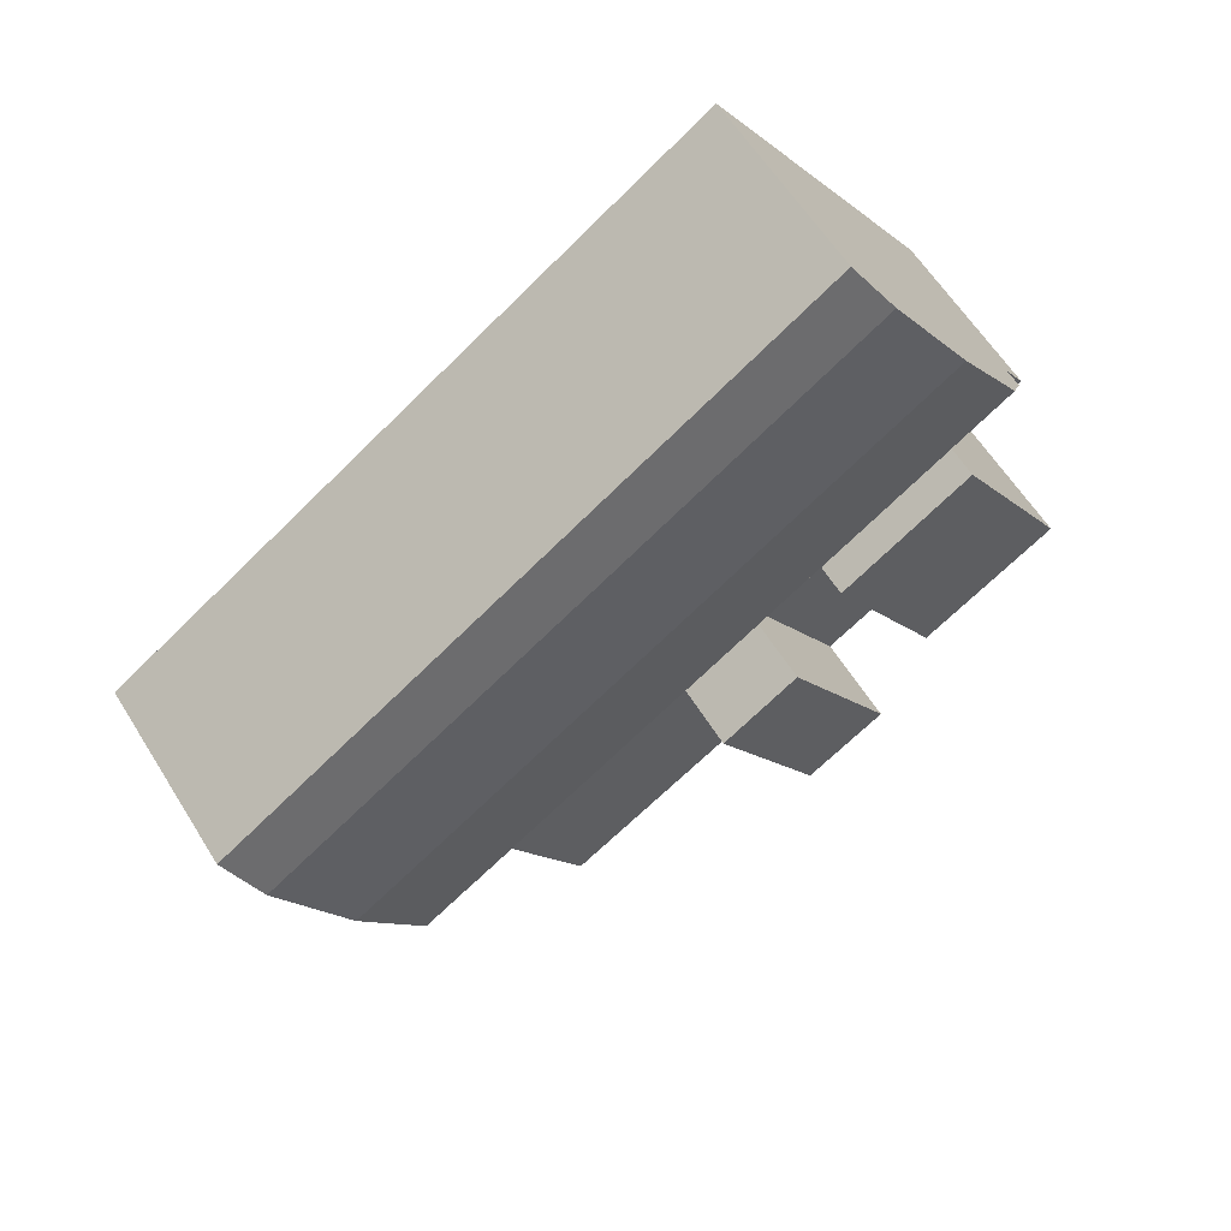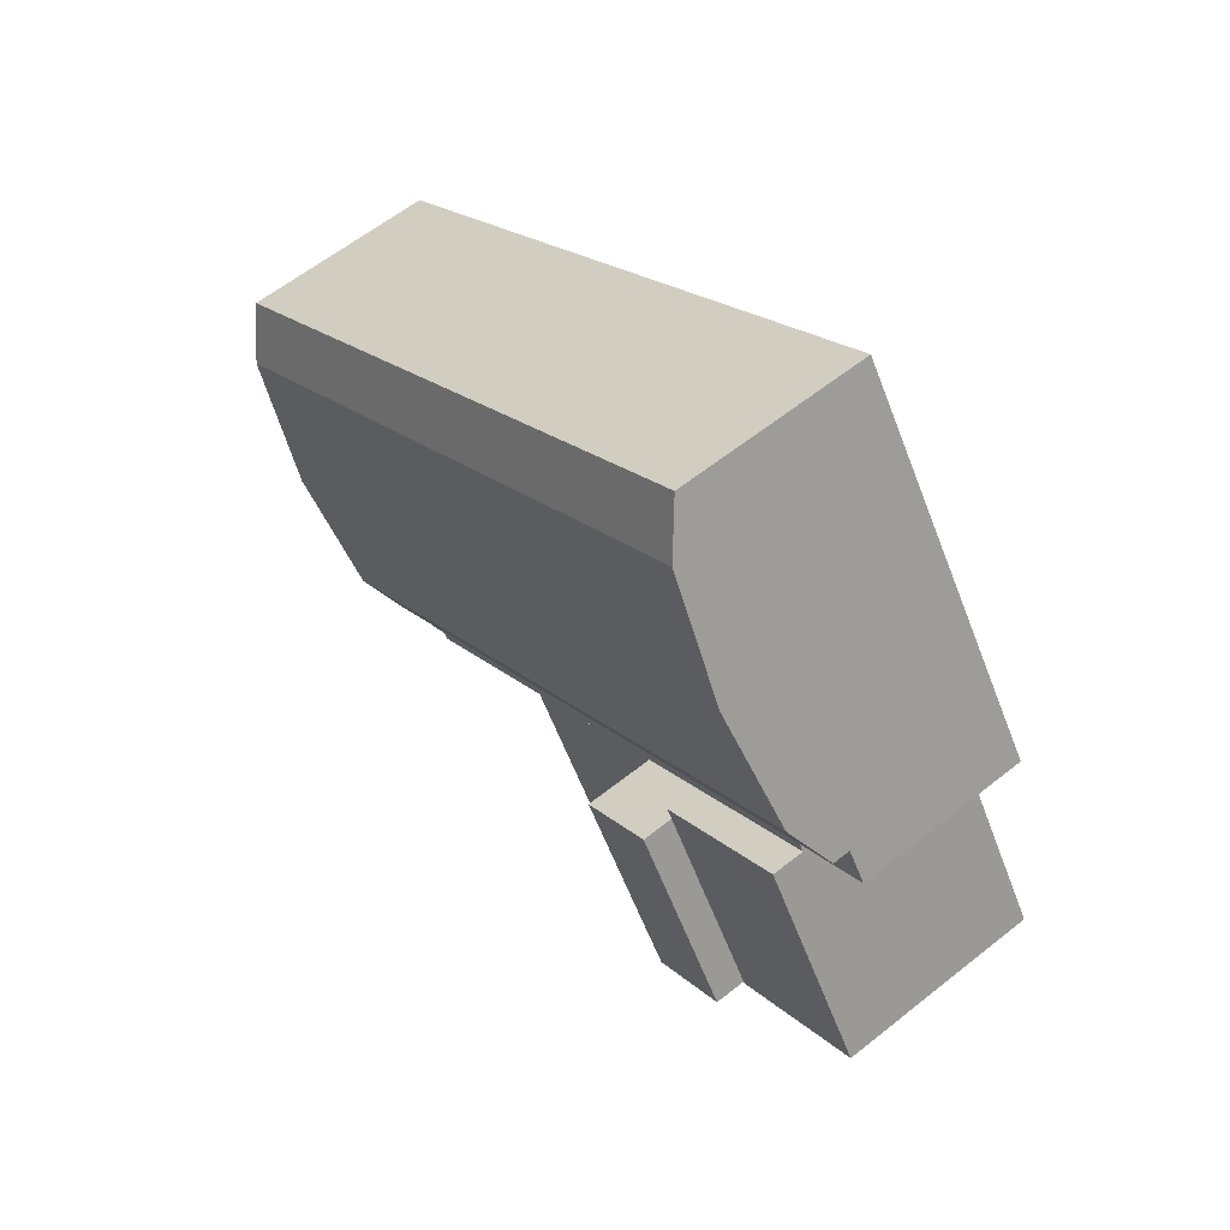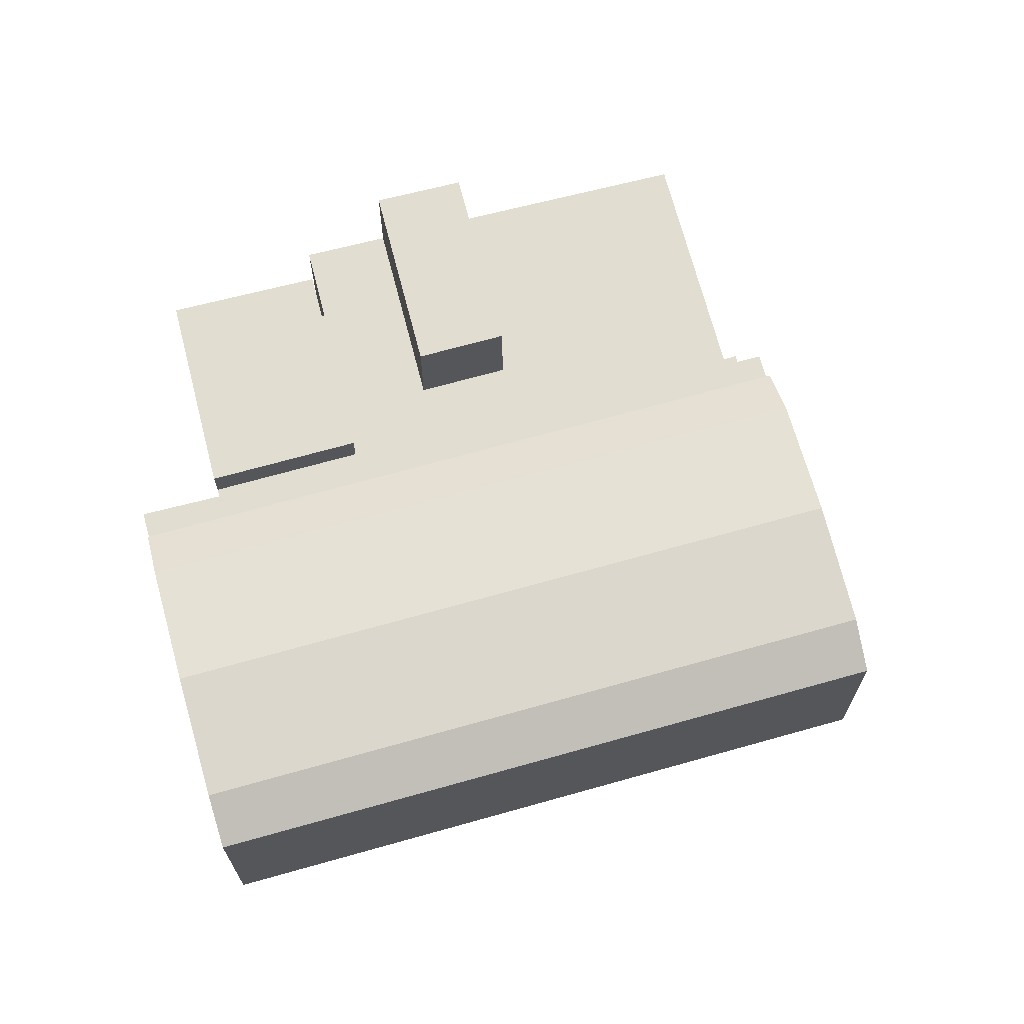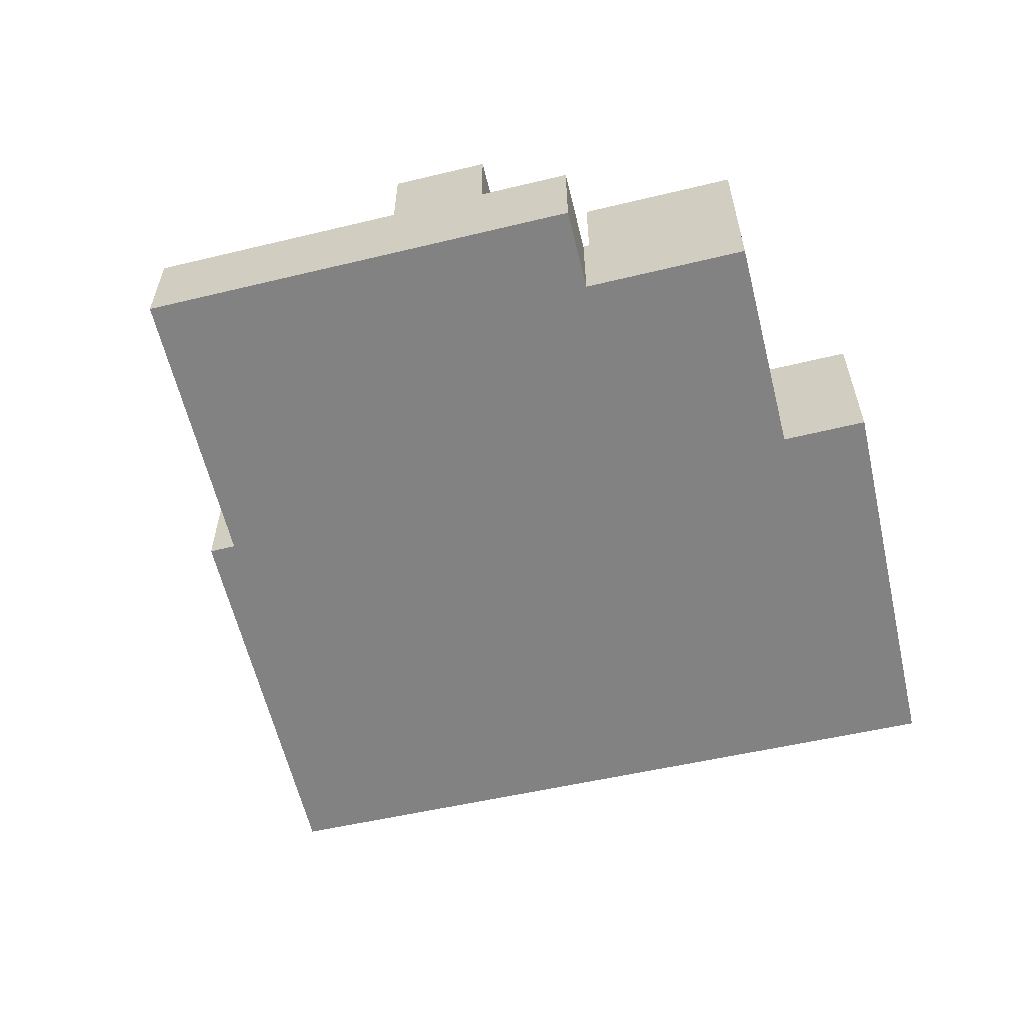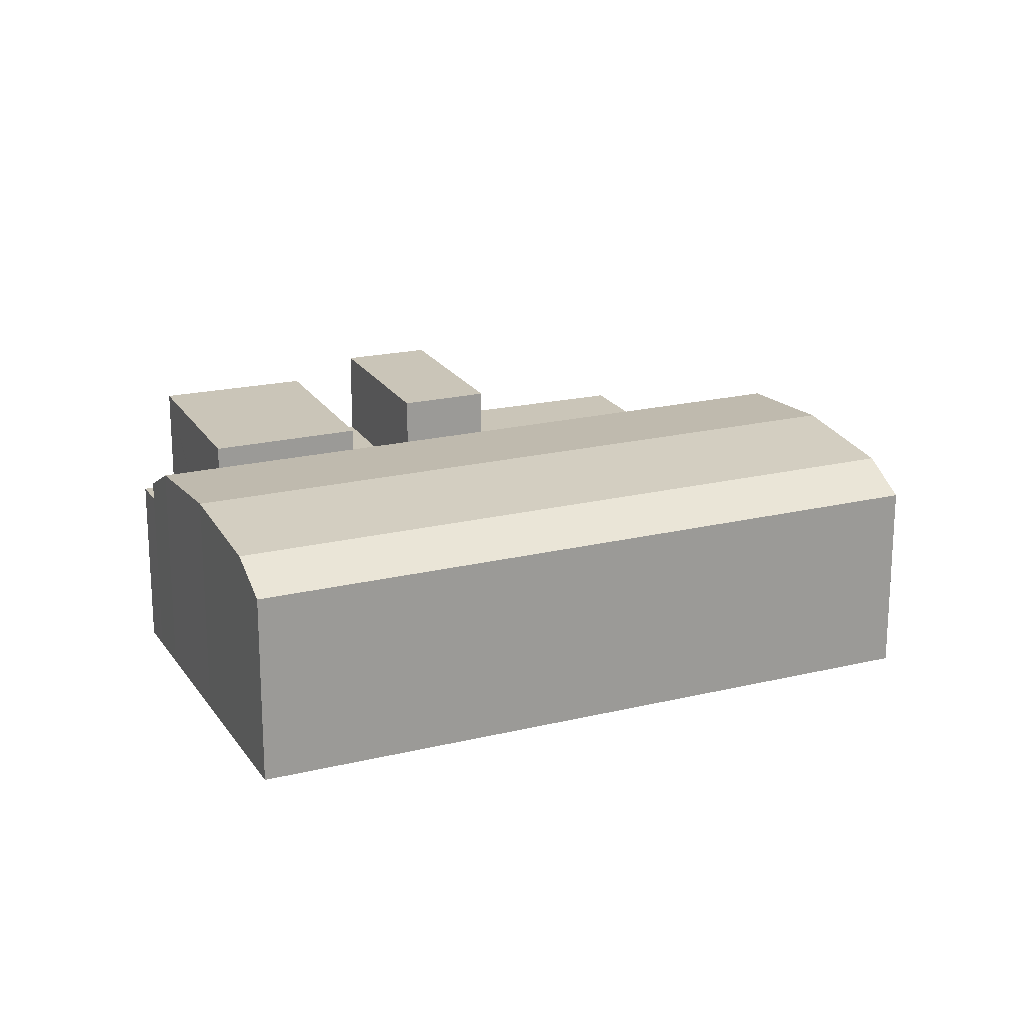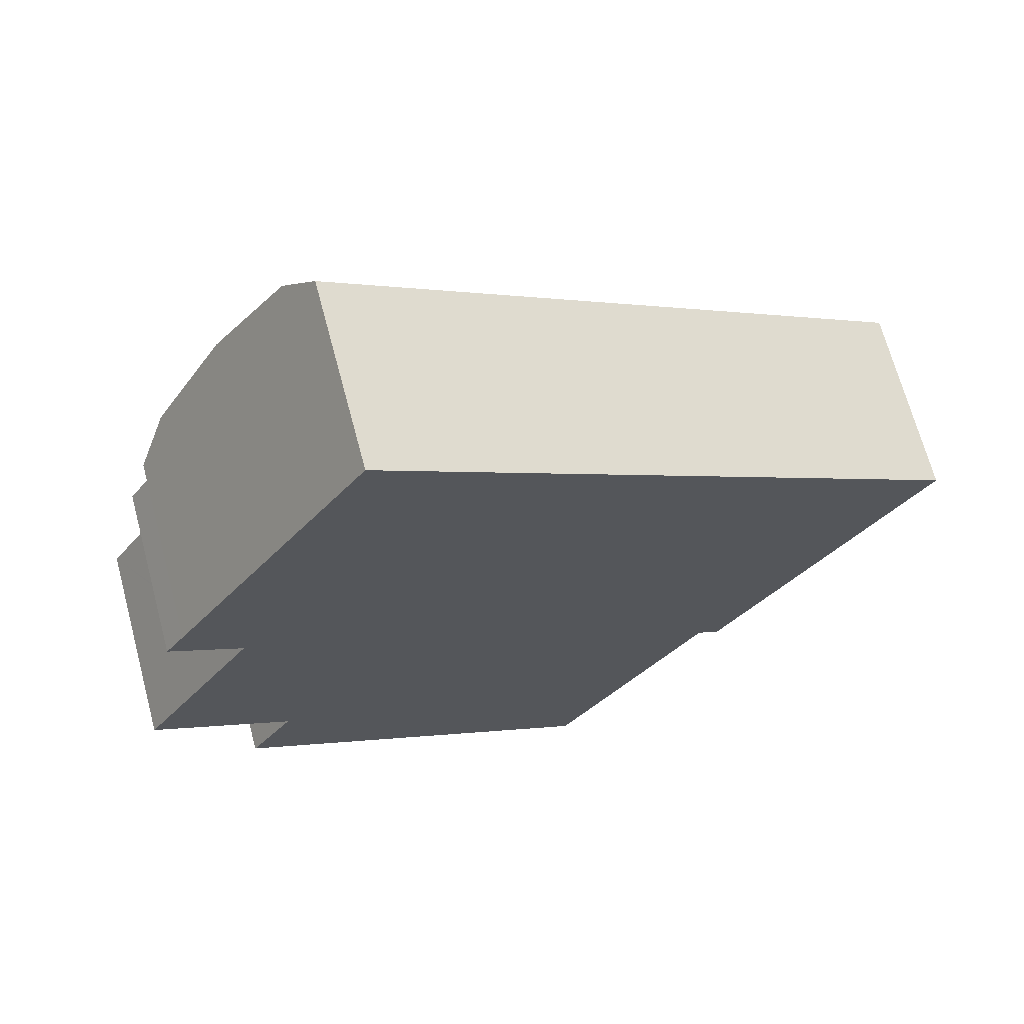
<metadata>
{"format":"obj","ext":"obj","renderer":"f3d","projection":"perspective","resolution":1024,"background":"white","views":[{"elev":58.9,"azim":148.6,"up":"+Z"},{"elev":60.0,"azim":-129.3,"up":"+Z"},{"elev":68.7,"azim":18.0,"up":"+Y"},{"elev":-60.8,"azim":-133.7,"up":"+Y"},{"elev":20.3,"azim":9.7,"up":"+Y"},{"elev":68.4,"azim":-15.0,"up":"+Z"}]}
</metadata>
<code>
v  3.419 4.91 5.374
v  3.293 4.91 5.175
v  3.419 -3.291e-16 5.374
v  3.293 -3.169e-16 5.175
v  0 5.84 3.576e-16
v  0 0 0
v  3.293 5.84 5.175
v  6.85 -9.111e-16 14.88
v  24.61 -2.935e-16 4.793
v  7.672 -9.859e-16 16.1
v  4.798 -7.245e-16 11.83
v  23.82 -2.174e-16 3.551
v  2.746 -5.379e-16 8.785
v  21.84 -2.755e-17 0.45
v  1.896 -4.606e-16 7.522
v  19.87 1.623e-16 -2.65
v  1.34 -4.101e-16 6.697
v  3.377 -3.307e-16 5.4
v  19.05 2.409e-16 -3.935
v  17.9 2.652e-16 -4.331
v  17.79 2.759e-16 -4.506
v  3.847 1.499e-16 -2.448
v  3.999 1.558e-16 -2.545
v  13.42 6.963e-16 -11.37
v  2.717 2.791e-16 -4.558
v  4.921 3.65e-16 -5.961
v  7.242 4.554e-16 -7.438
v  18.54 2.901e-16 -4.737
v  7.086 3.08 2.642
v  3.999 3.08 -2.545
v  3.847 3.08 -2.448
v  4.921 3.08 -5.961
v  2.717 3.08 -4.558
v  8.11 3.08 -0.95
v  9.409 3.08 1.092
v  10.4 3.08 -2.478
v  11.7 3.08 -0.437
v  13.42 3.08 -11.37
v  17.79 3.08 -4.506
v  7.242 3.08 -7.438
v  3.883 4.91 6.195
v  1.34 4.91 6.697
v  1.896 4.91 7.522
v  3.377 4.91 5.4
v  19.05 4.91 -3.935
v  7.086 4.91 2.642
v  9.409 4.91 1.092
v  11.7 4.91 -0.437
v  17.9 4.91 -4.331
v  18.54 4.91 -4.737
v  17.79 4.91 -4.506
v  19.05 5.41 -3.935
v  19.87 6.16 -2.65
v  21.84 6.47 0.45
v  23.82 6.16 3.551
v  24.61 5.435 4.793
v  1.896 5.41 7.522
v  2.746 6.16 8.785
v  3.883 5.41 6.195
v  3.847 5.84 -2.448
v  7.242 5.71 -7.438
v  4.921 5.71 -5.961
v  6.85 6.16 14.88
v  4.798 6.47 11.83
v  7.672 5.435 16.1
v  7.086 5.84 2.642
v  10.4 5.71 -2.478
v  8.11 5.71 -0.95
g defaultobject
f 1 2 3
f 4 5 6
f 5 4 3
f 5 3 2
f 5 2 7
f 8 9 10
f 9 8 11
f 9 11 12
f 12 11 13
f 12 13 14
f 14 13 15
f 14 15 16
f 16 15 17
f 16 17 18
f 16 18 3
f 16 3 4
f 16 4 6
f 16 6 19
f 19 6 20
f 20 6 21
f 21 6 22
f 21 22 23
f 21 23 24
f 24 23 25
f 24 25 26
f 24 26 27
f 28 19 20
f 29 30 31
f 30 32 33
f 32 30 34
f 34 30 29
f 34 29 35
f 34 35 36
f 36 35 37
f 36 37 38
f 38 37 39
f 38 40 36
f 41 42 43
f 42 41 44
f 44 41 45
f 44 45 1
f 1 45 2
f 2 45 46
f 46 45 47
f 47 45 48
f 48 45 49
f 49 45 50
f 51 48 49
f 50 19 28
f 19 50 45
f 19 45 16
f 16 45 52
f 16 52 53
f 16 53 14
f 14 53 54
f 14 54 12
f 12 54 55
f 12 55 9
f 9 55 56
f 47 29 46
f 29 47 35
f 35 47 48
f 35 48 37
f 37 48 51
f 37 51 39
f 49 28 20
f 28 49 50
f 53 57 58
f 57 53 59
f 59 53 52
f 44 17 42
f 17 44 18
f 18 44 1
f 18 1 3
f 60 6 5
f 6 60 22
f 22 60 31
f 22 31 30
f 22 30 23
f 61 40 62
f 33 26 25
f 26 33 32
f 26 32 27
f 27 32 62
f 27 62 40
f 27 40 24
f 24 40 38
f 63 54 64
f 54 63 55
f 59 43 57
f 43 59 41
f 41 59 52
f 41 52 45
f 65 55 63
f 55 65 56
f 66 2 46
f 2 66 7
f 67 62 68
f 62 67 61
f 66 5 7
f 5 66 60
f 61 36 40
f 36 61 67
f 64 53 58
f 53 64 54
f 38 21 24
f 21 38 20
f 20 38 39
f 20 39 49
f 49 39 51
f 56 10 9
f 10 56 65
f 15 42 17
f 42 15 43
f 43 15 13
f 43 13 57
f 57 13 58
f 58 13 11
f 58 11 64
f 64 11 8
f 64 8 63
f 63 8 10
f 63 10 65
f 30 25 23
f 25 30 33
f 67 34 36
f 34 67 68
f 68 32 34
f 32 68 62
f 60 29 31
f 29 60 66
f 29 66 46

</code>
